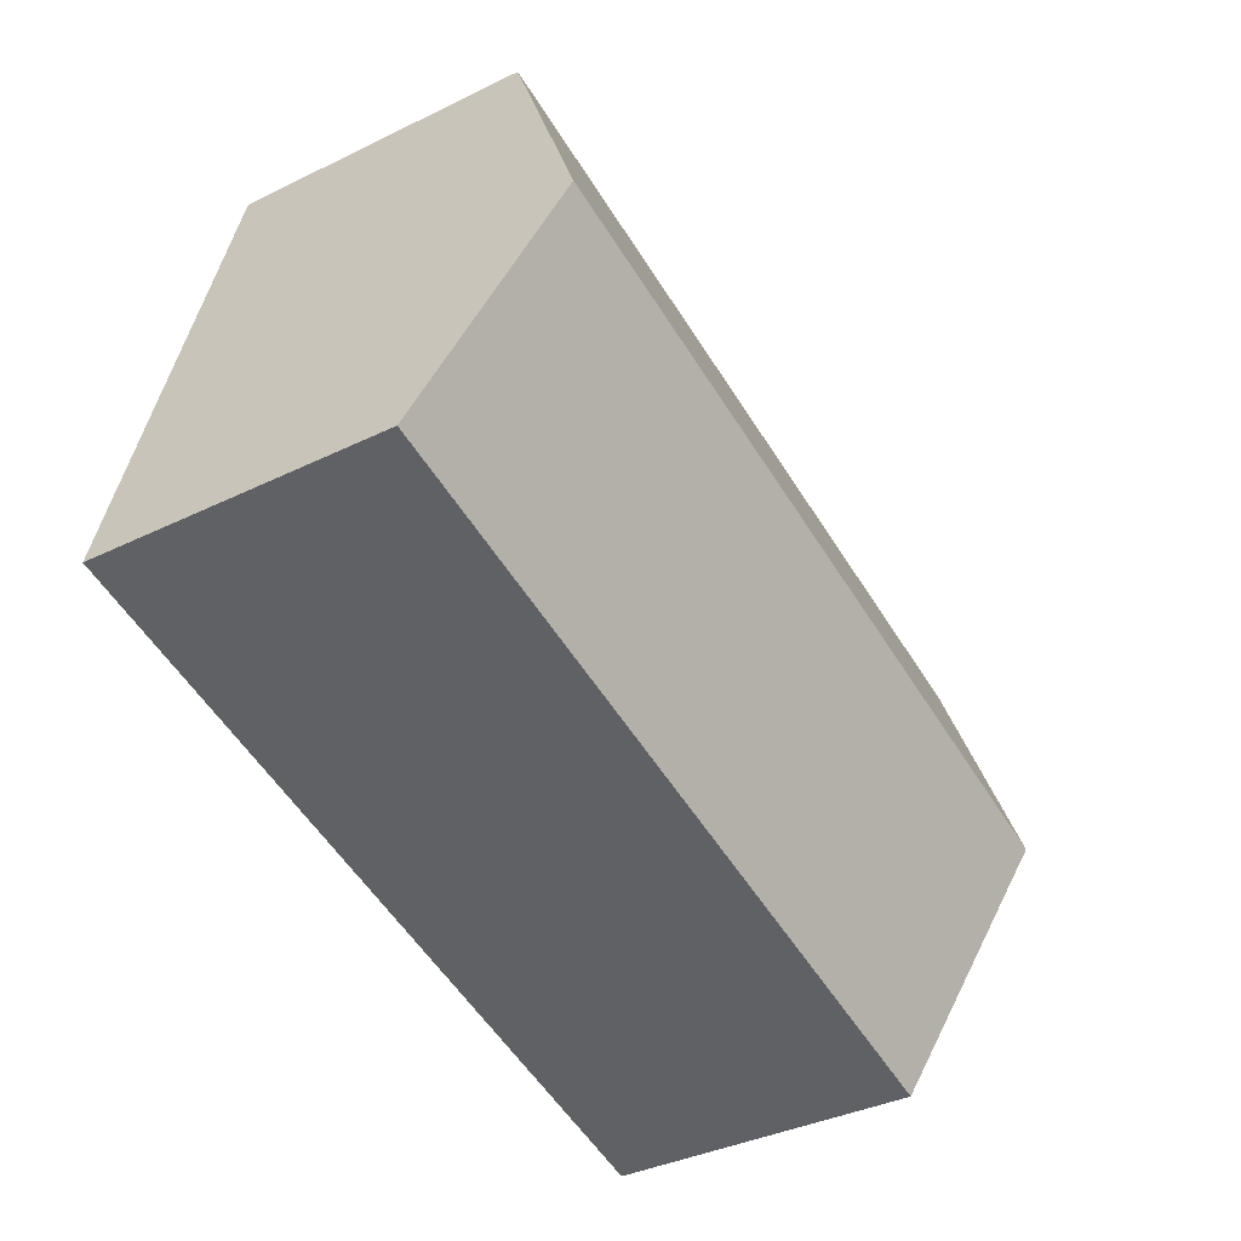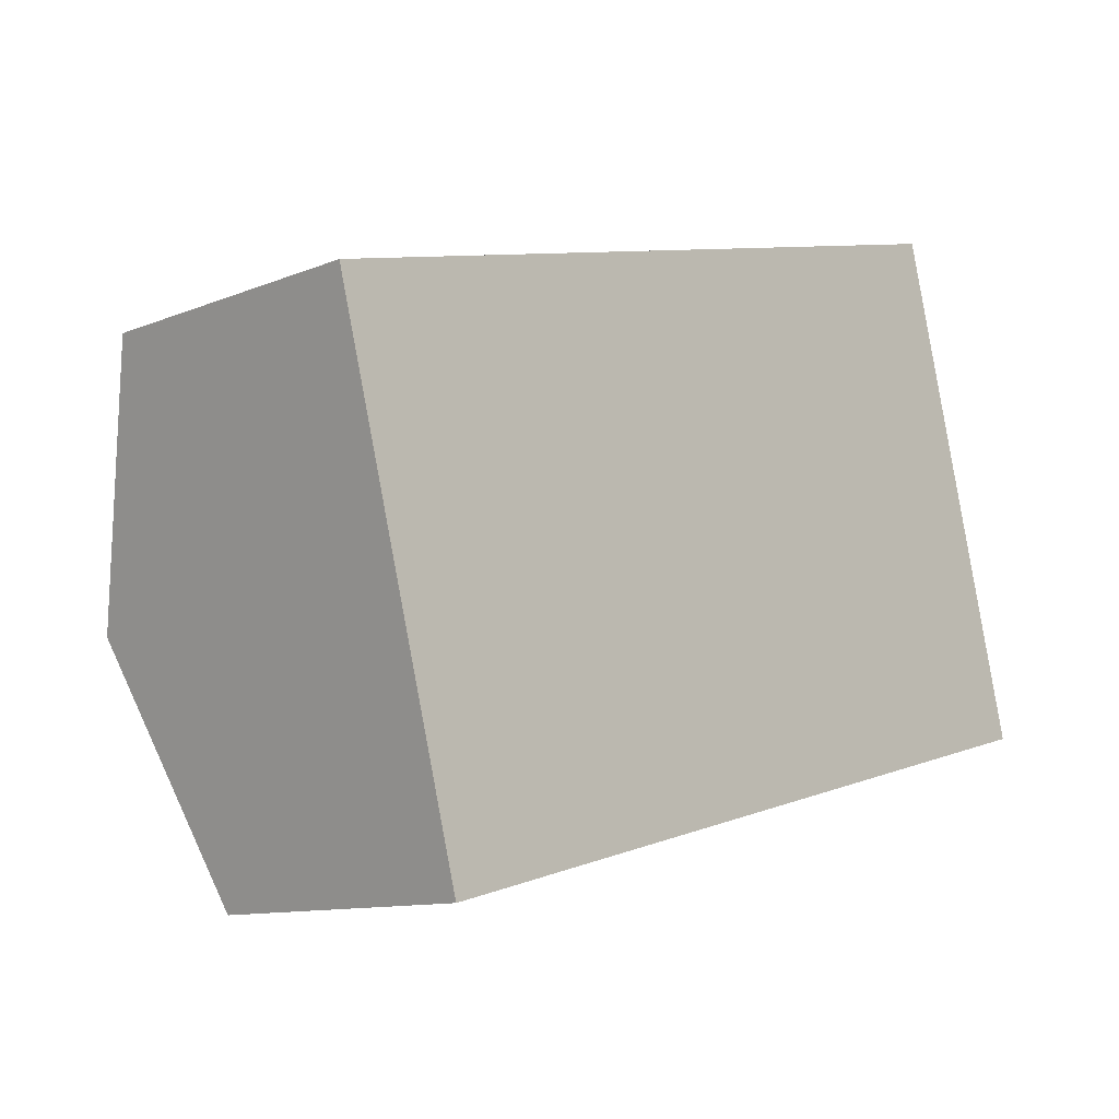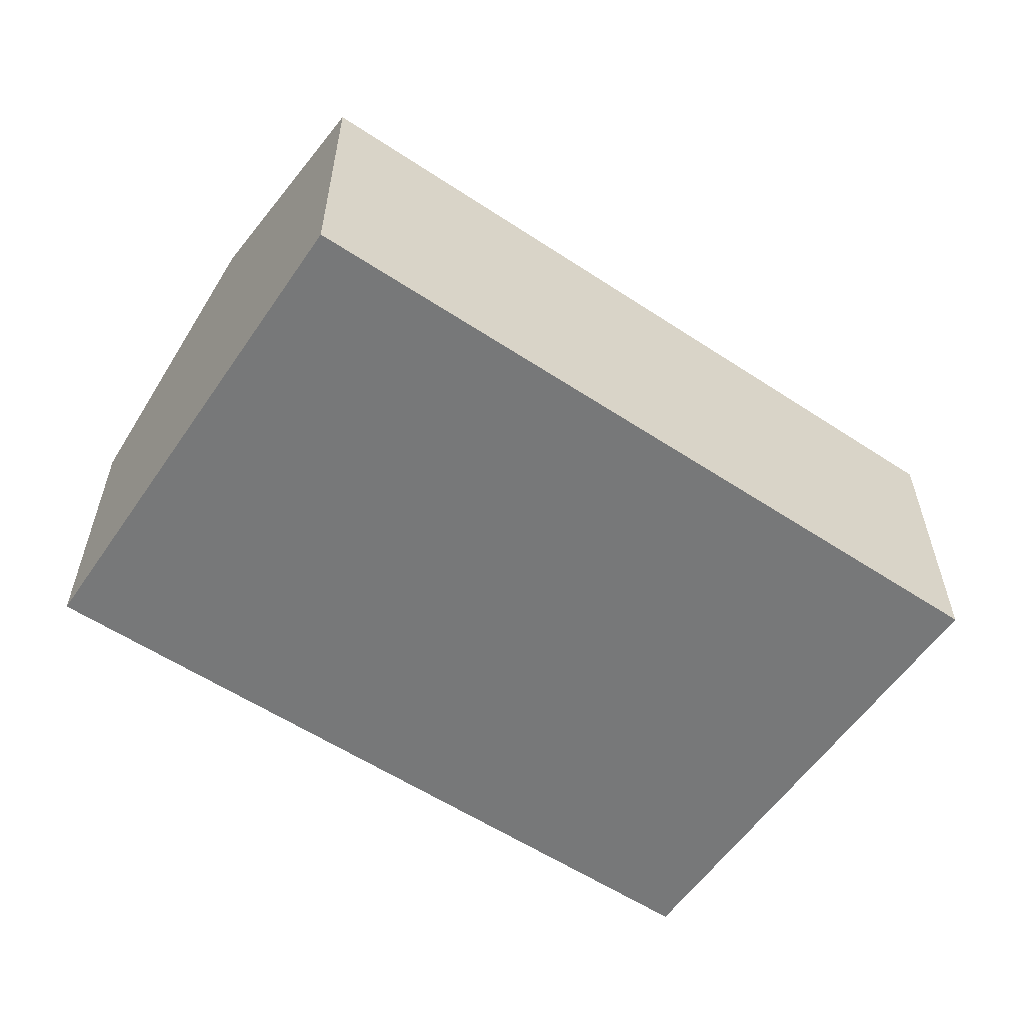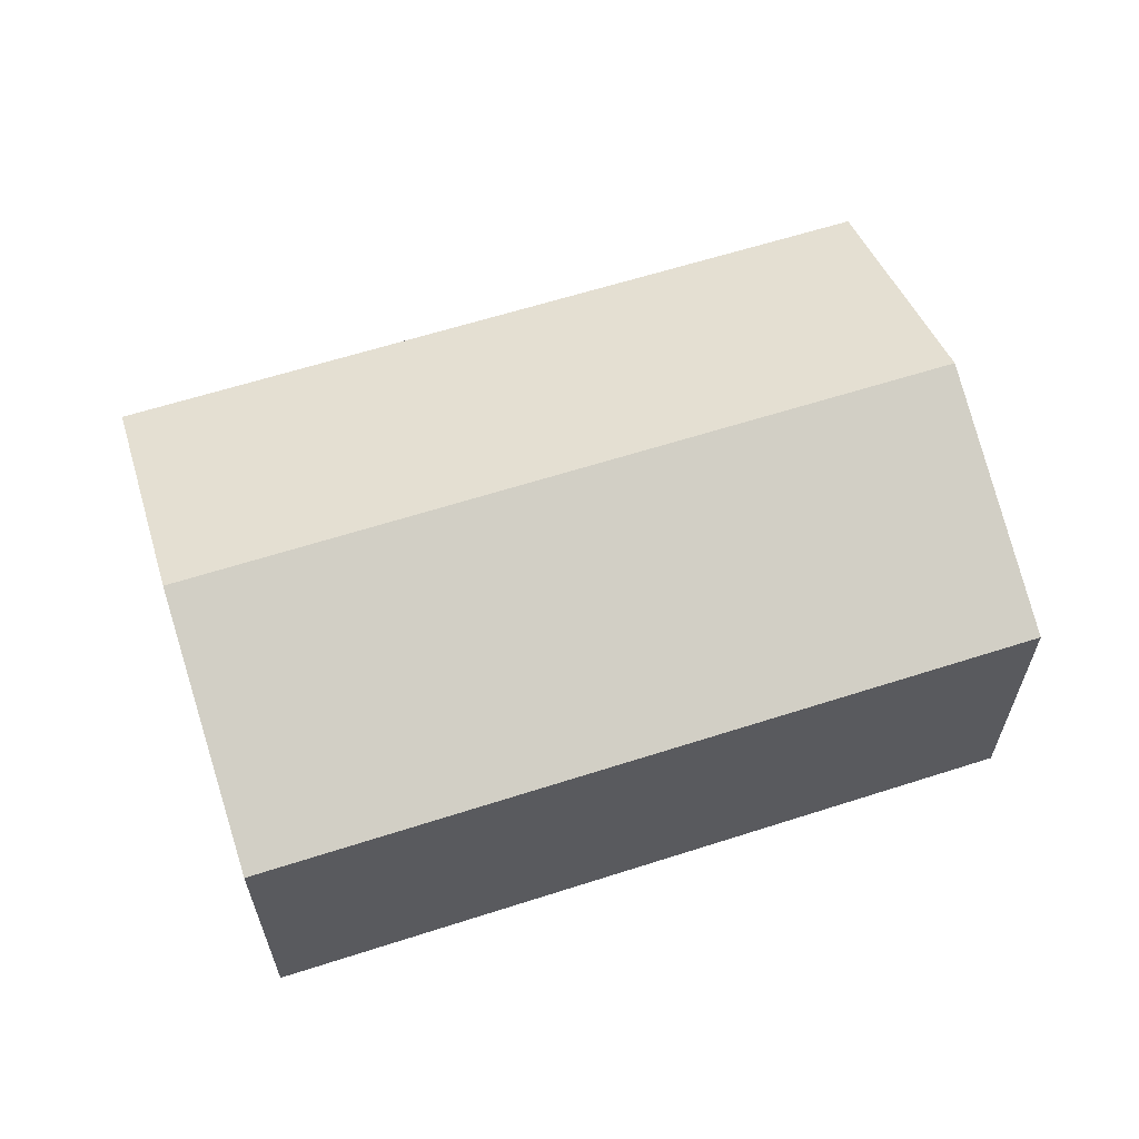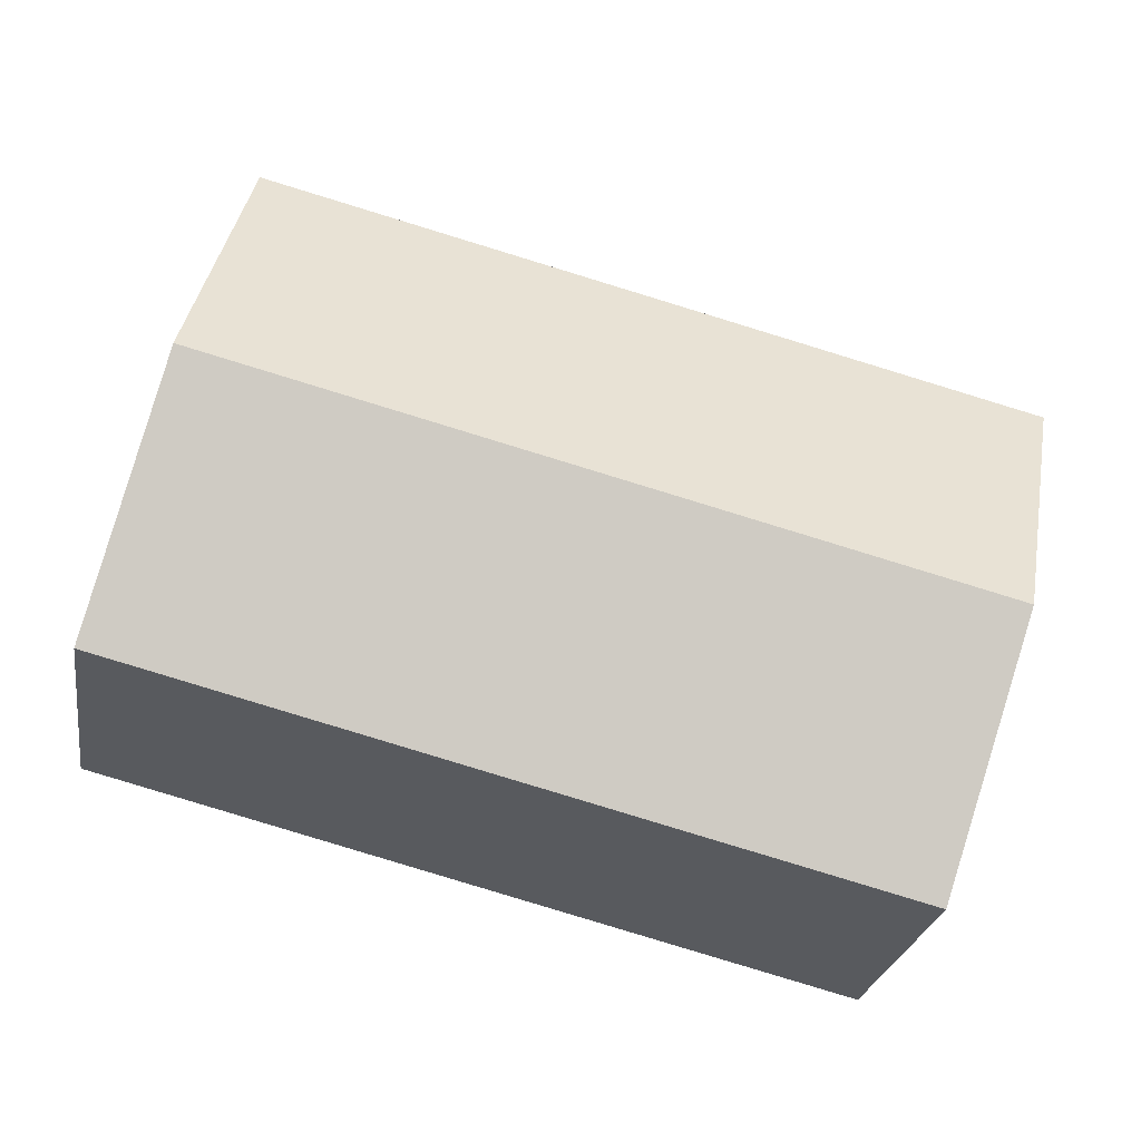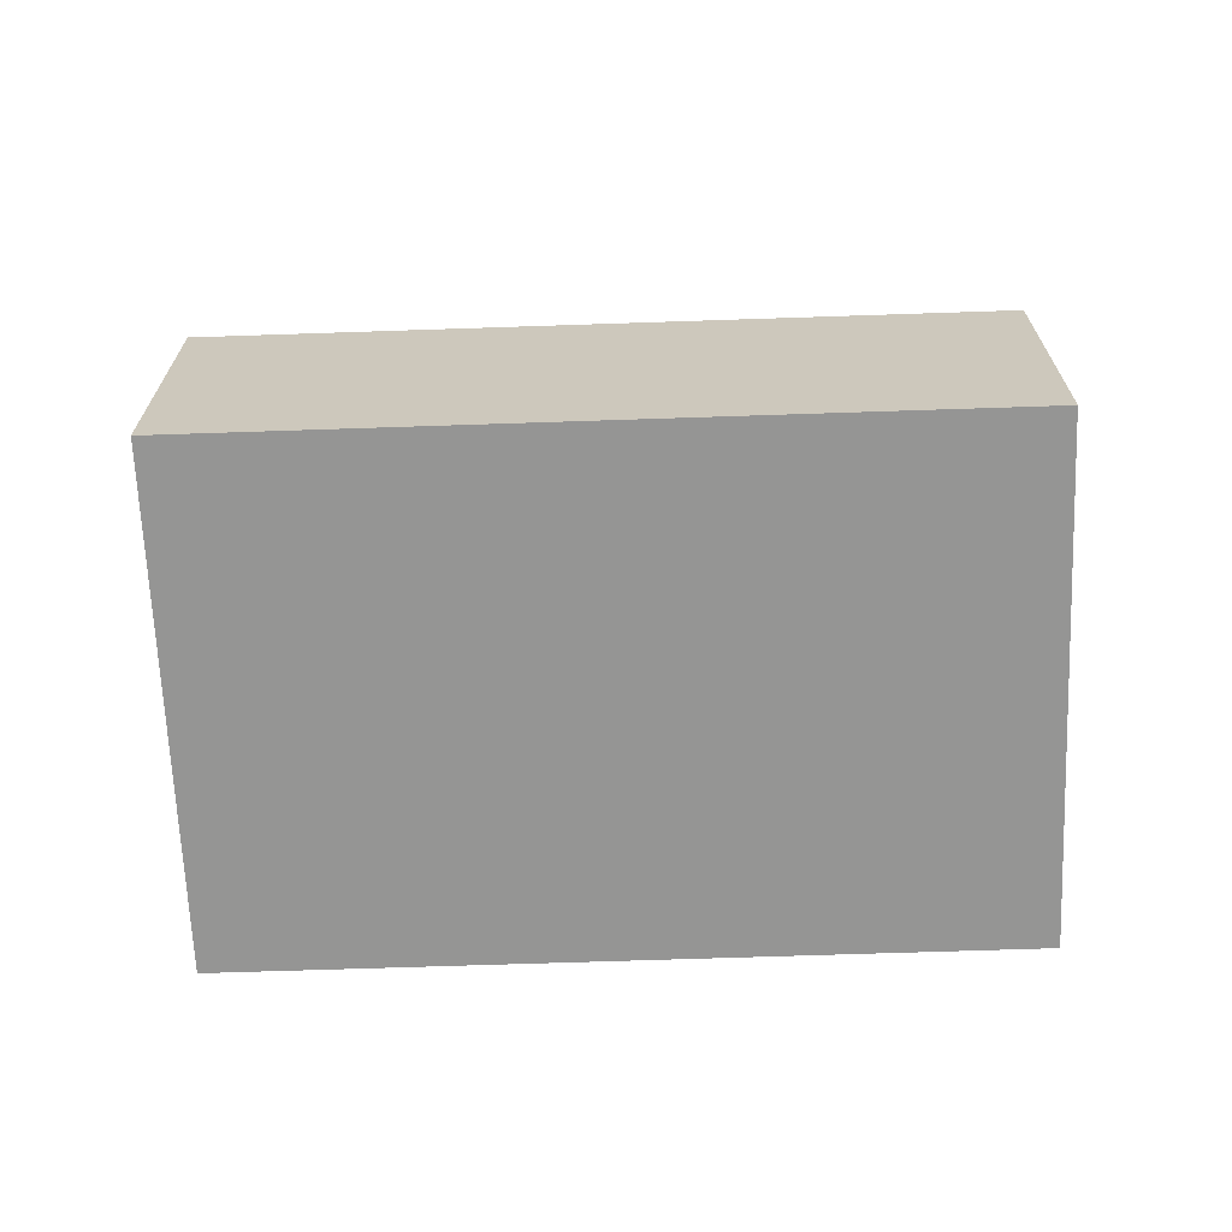
<metadata>
{"format":"obj","ext":"obj","renderer":"f3d","projection":"perspective","resolution":1024,"background":"white","views":[{"elev":-37.2,"azim":122.2,"up":"+Z"},{"elev":-11.1,"azim":-45.3,"up":"+Z"},{"elev":-57.3,"azim":-48.8,"up":"+Y"},{"elev":62.0,"azim":147.6,"up":"+Y"},{"elev":-25.5,"azim":170.9,"up":"+Z"},{"elev":-67.4,"azim":-12.4,"up":"+Y"}]}
</metadata>
<code>
v  1.302 2.894 -4.945
v  8.196 3.909 -0.545
v  8.847 2.894 -3.017
v  0.651 3.909 -2.473
v  7.545 2.894 1.928
v  0 2.894 1.772e-16
v  0 0 0
v  7.545 -1.181e-16 1.928
v  8.196 3.337e-17 -0.545
v  8.847 1.847e-16 -3.017
v  1.302 3.028e-16 -4.945
v  0.651 1.514e-16 -2.473
g defaultobject
f 1 2 3
f 2 1 4
f 5 4 6
f 4 5 2
f 7 5 6
f 5 7 8
f 8 2 5
f 2 8 3
f 3 8 9
f 3 9 10
f 10 1 3
f 1 10 11
f 4 7 6
f 7 4 1
f 7 1 12
f 12 1 11
f 9 11 10
f 11 9 8
f 11 8 7
f 11 7 12

</code>
